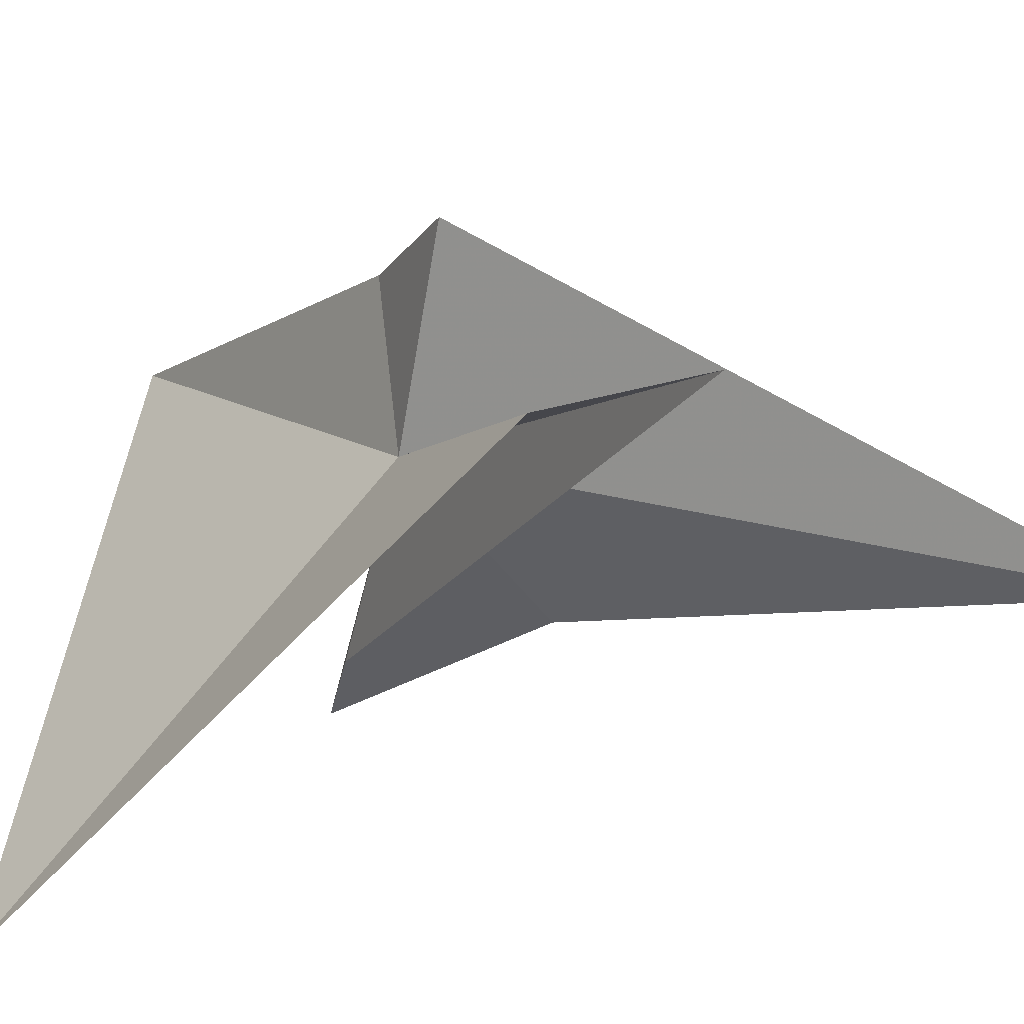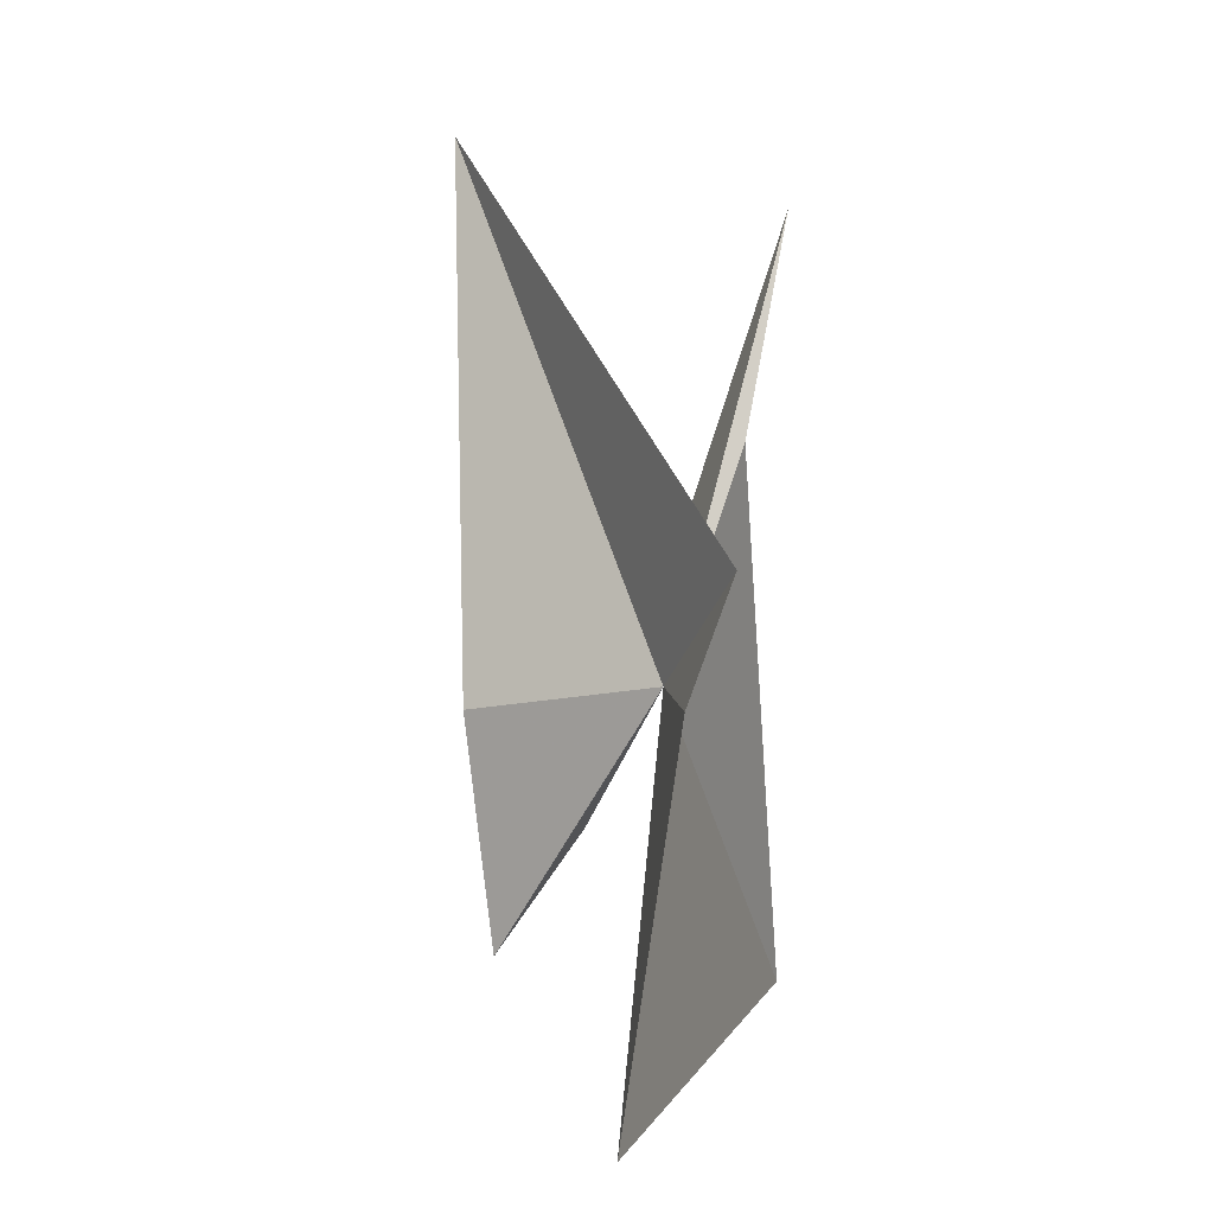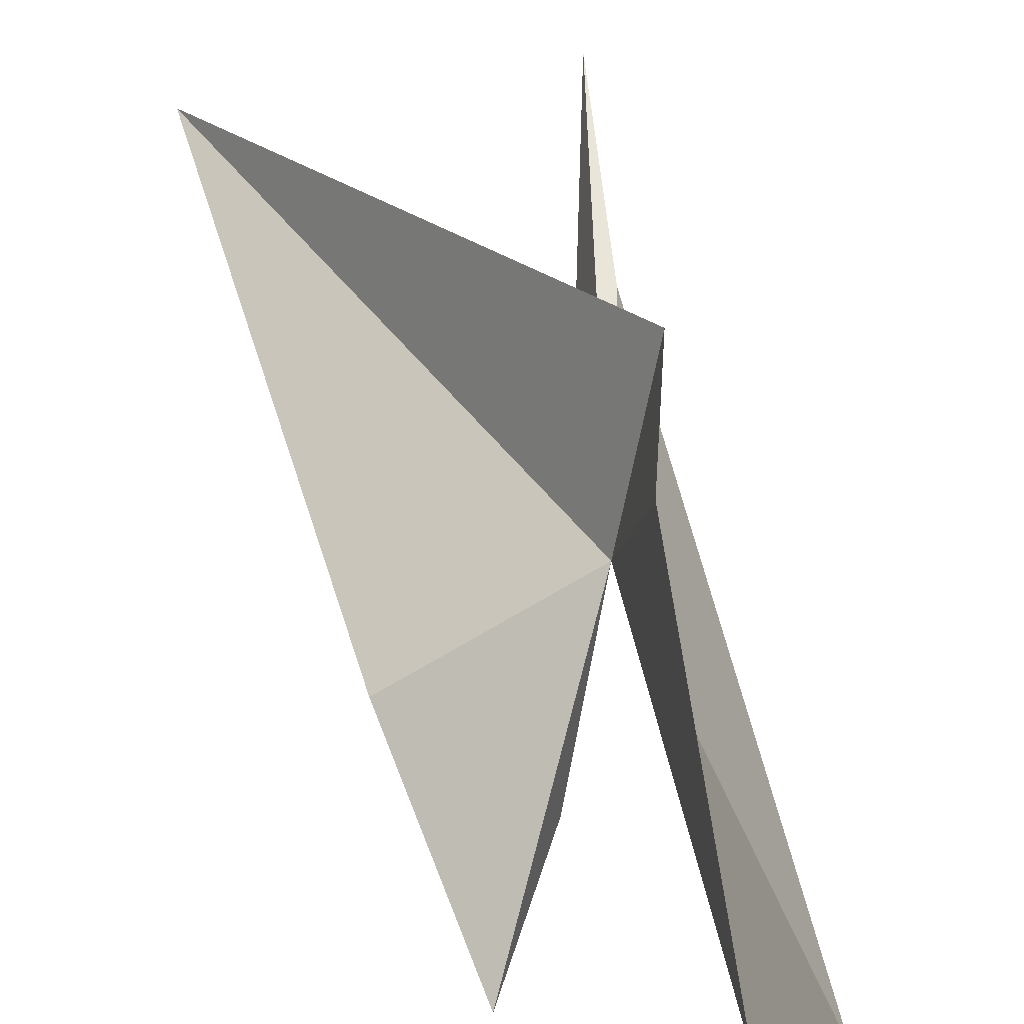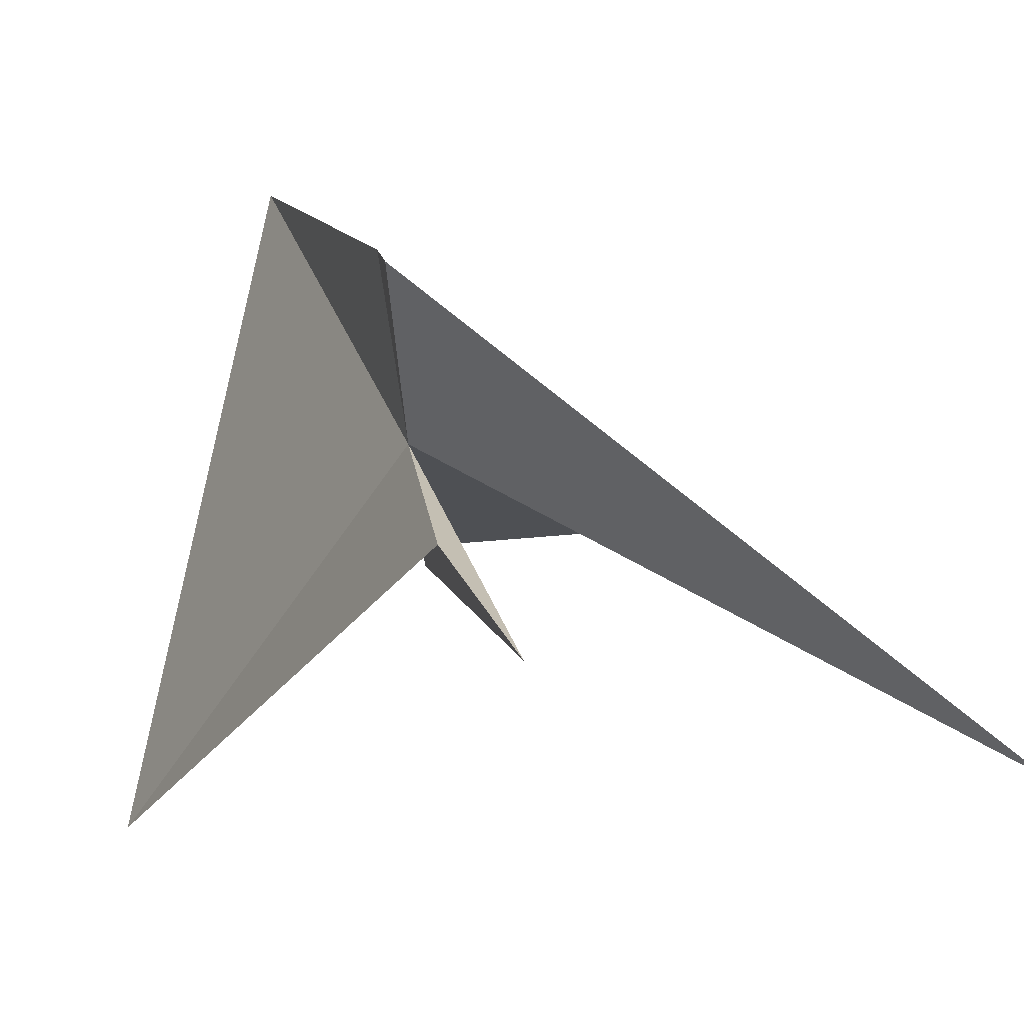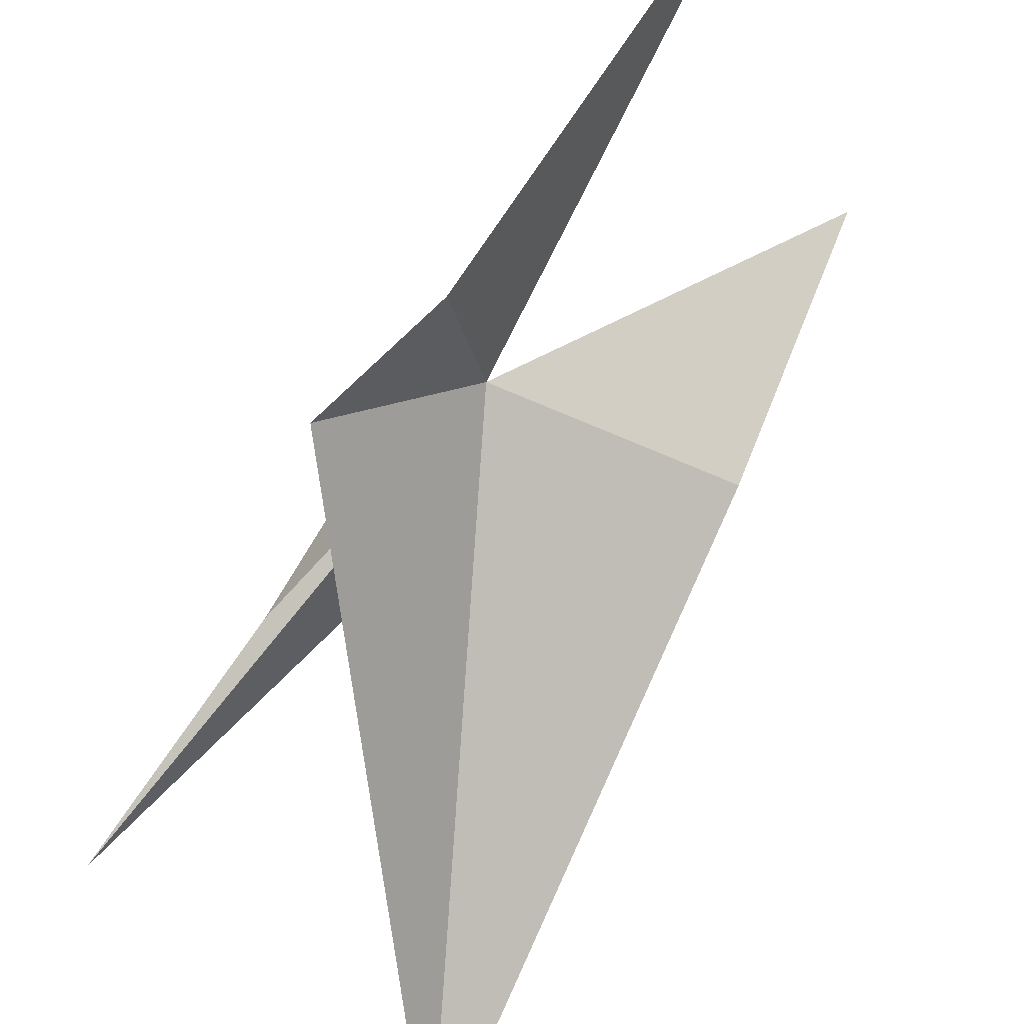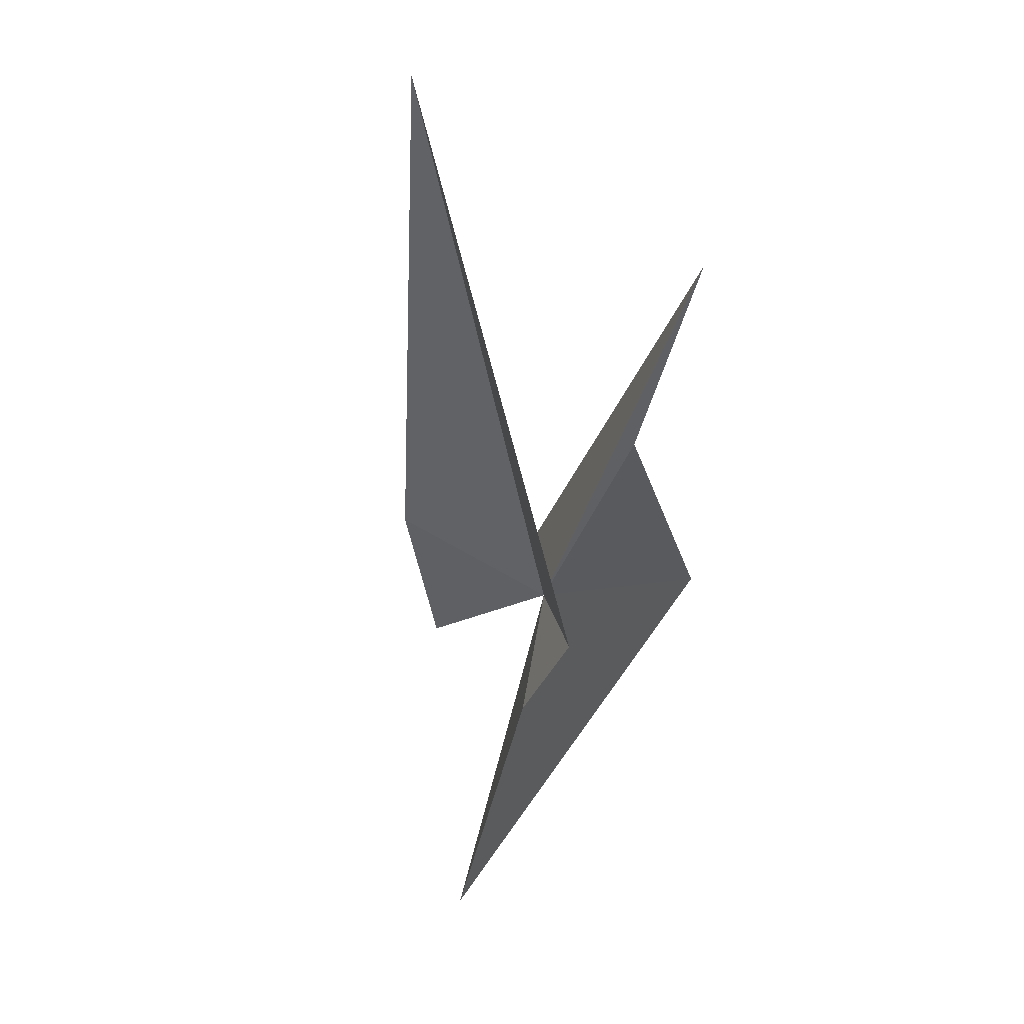
<metadata>
{"format":"obj","ext":"obj","renderer":"f3d","projection":"perspective","resolution":1024,"background":"white","views":[{"elev":-25.6,"azim":-42.7,"up":"+Y"},{"elev":8.0,"azim":-175.1,"up":"+Z"},{"elev":77.2,"azim":164.2,"up":"+Y"},{"elev":0.4,"azim":-25.0,"up":"+Y"},{"elev":72.4,"azim":27.8,"up":"+Y"},{"elev":54.5,"azim":-160.2,"up":"+Z"}]}
</metadata>
<code>
v 124.5 134.8 38.56
v 126.6 132.8 43.37
v 126.4 134.2 38.21
v 124.7 137 35.1
v 123.5 131.8 34.99
v 123.9 136 39.73
v 123.8 134.2 40.63
v 123.5 133.5 42.67
v 124.3 136.2 38.6
v 125.3 133.9 37.07
v 126.1 134.1 35.88
f 1 2 3
f 1 5 4
f 1 6 2
f 1 8 7
f 1 4 9
f 1 7 5
f 1 10 8
f 1 3 11
f 1 11 10
f 1 9 6

</code>
